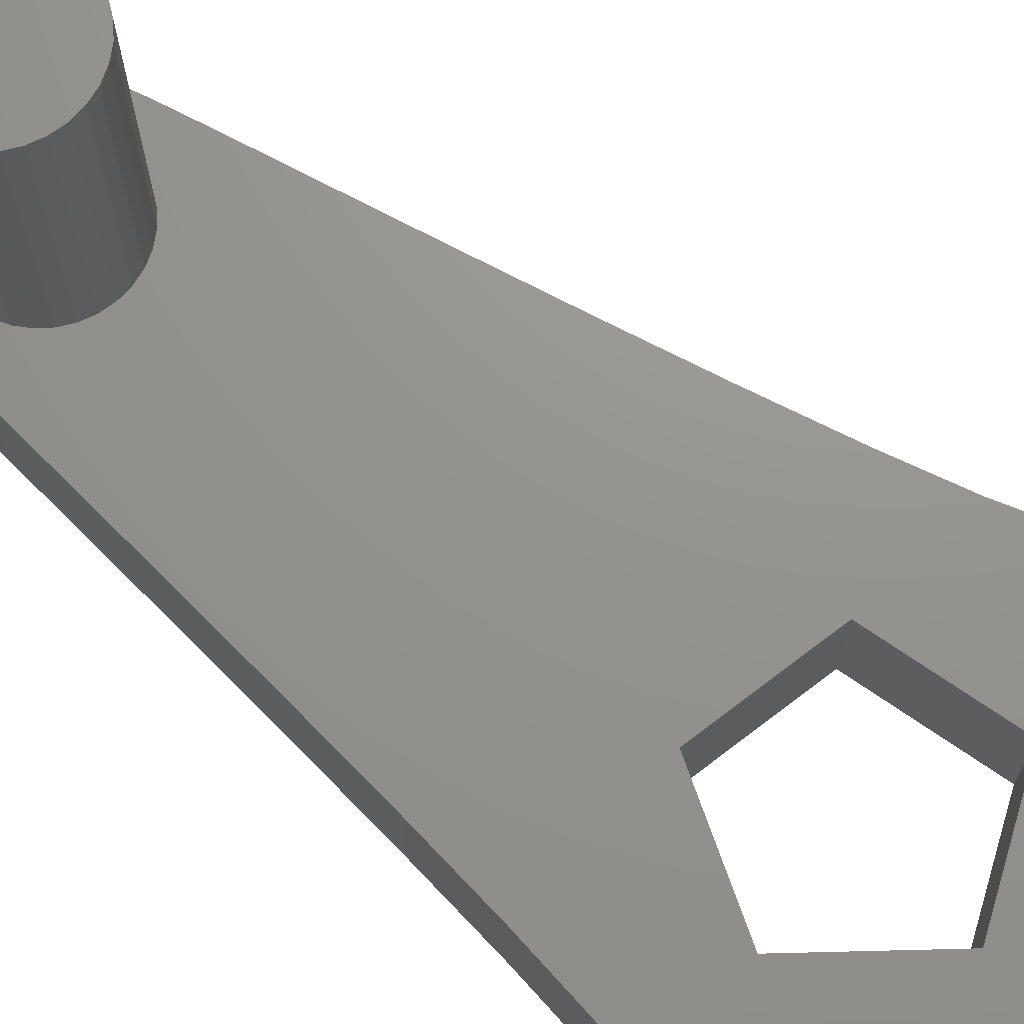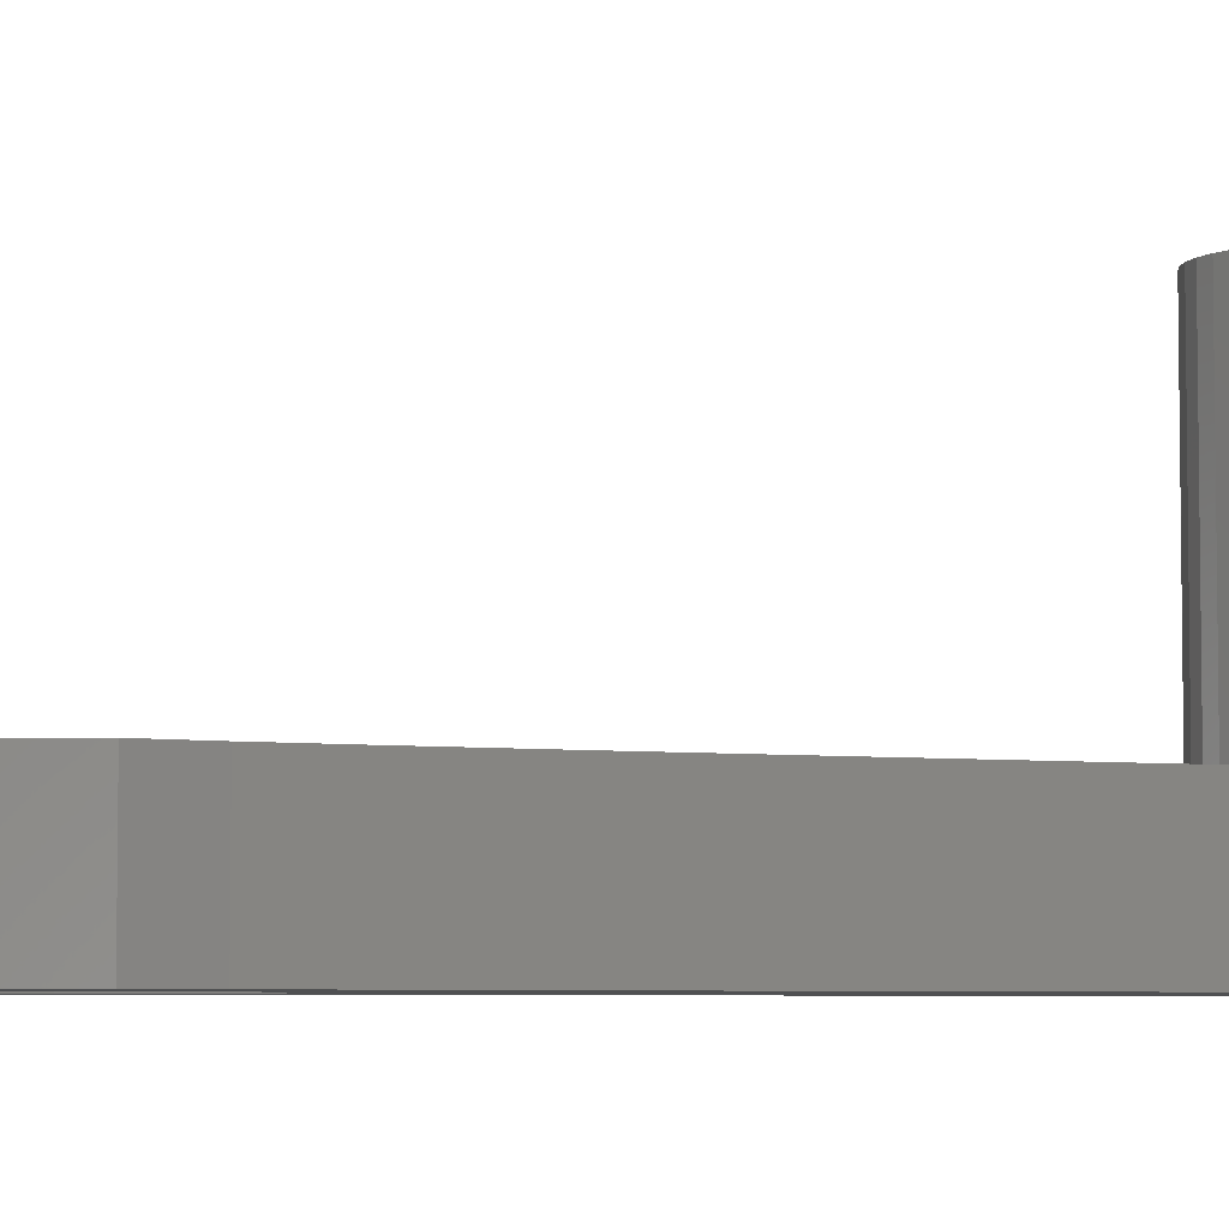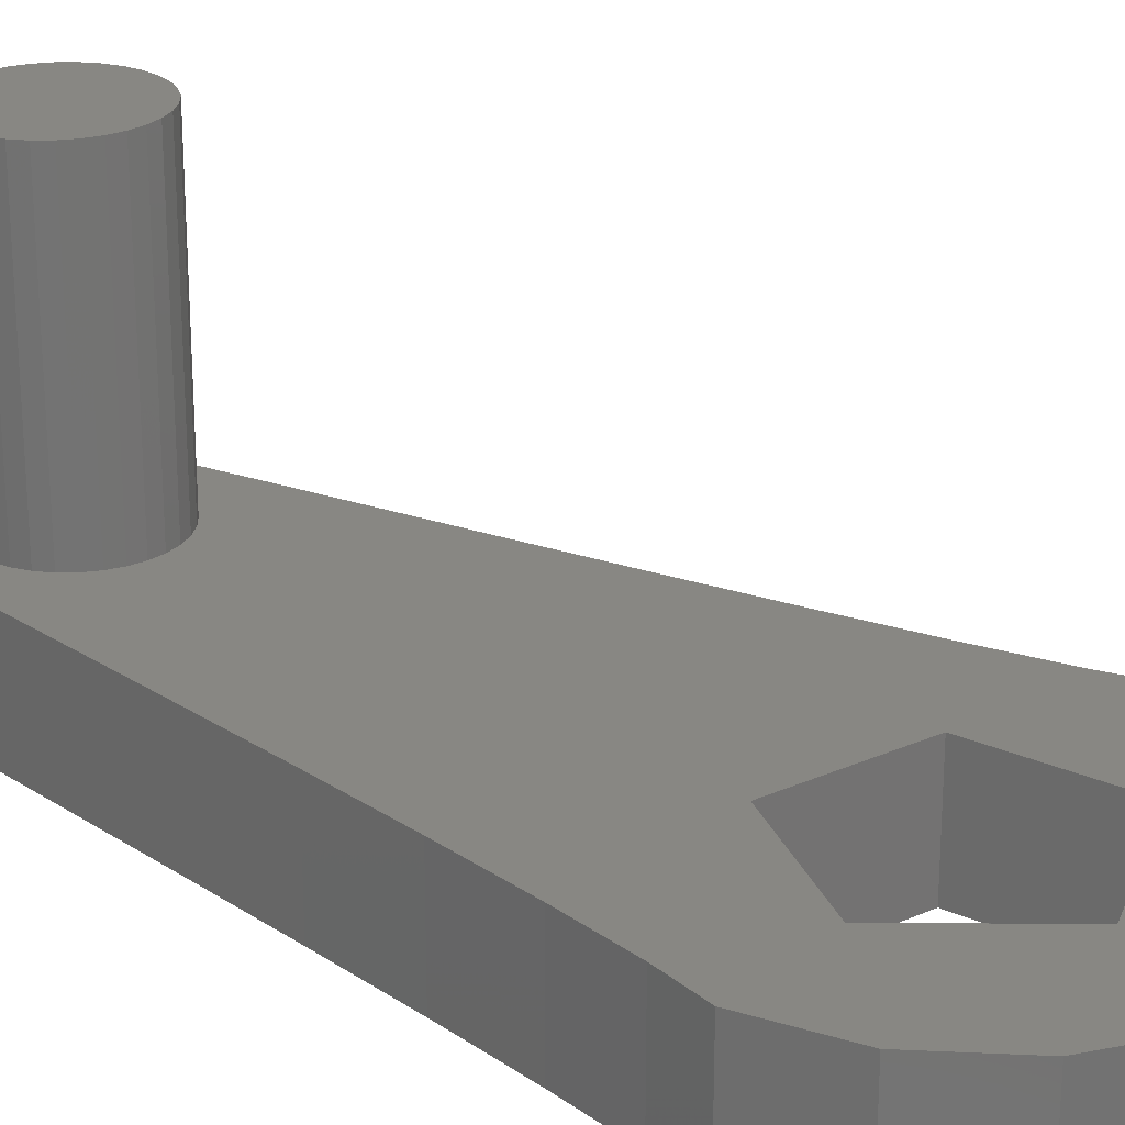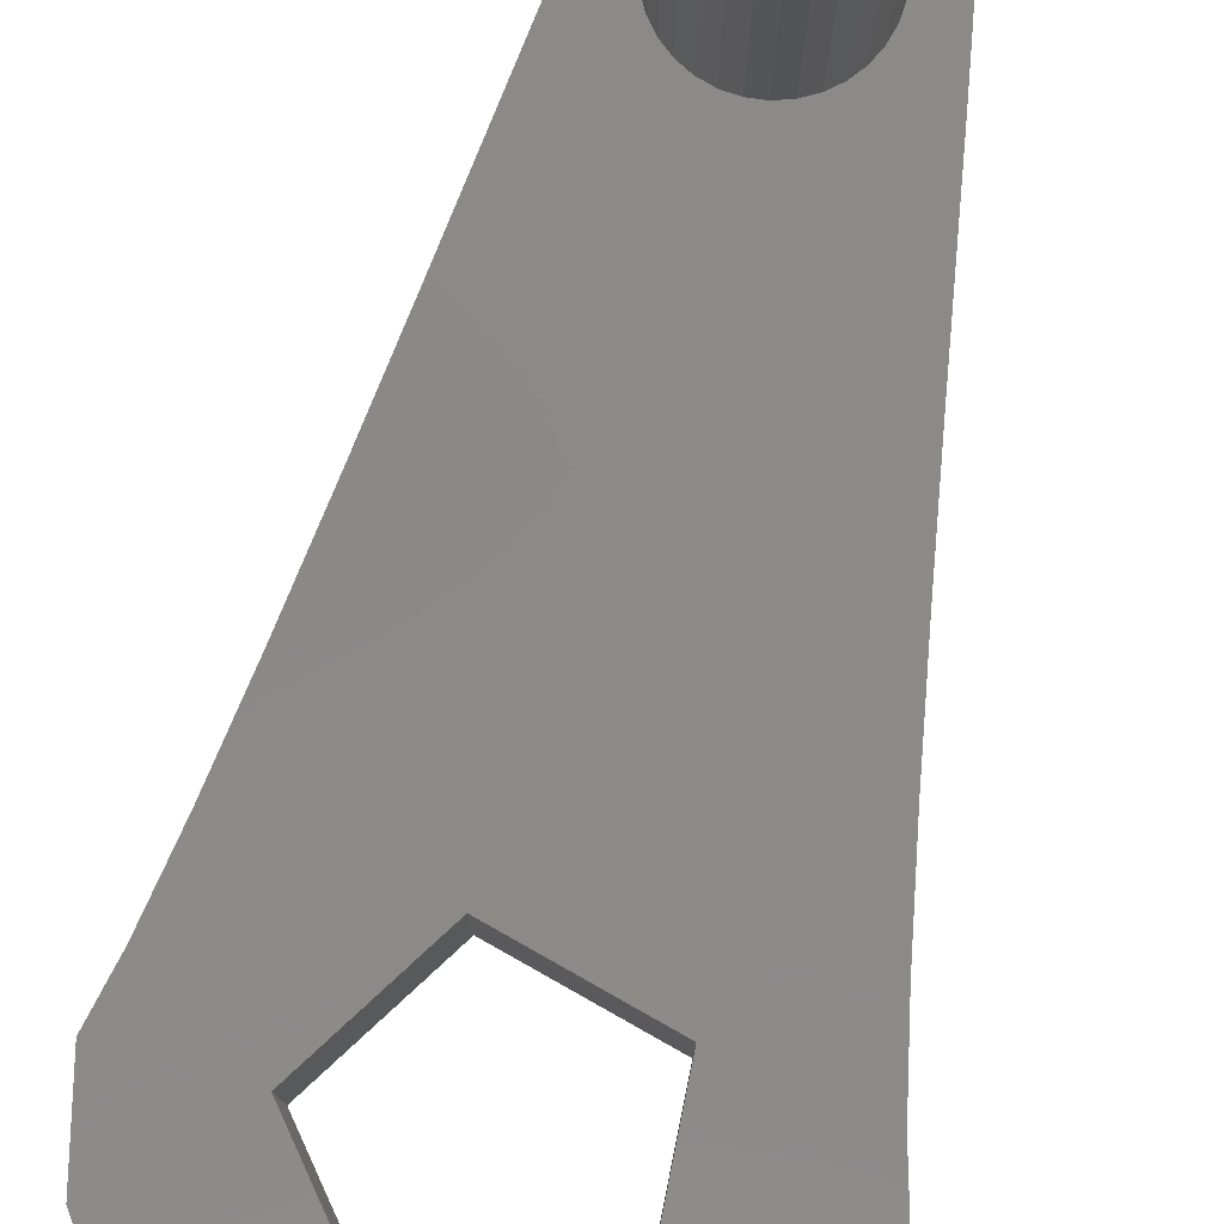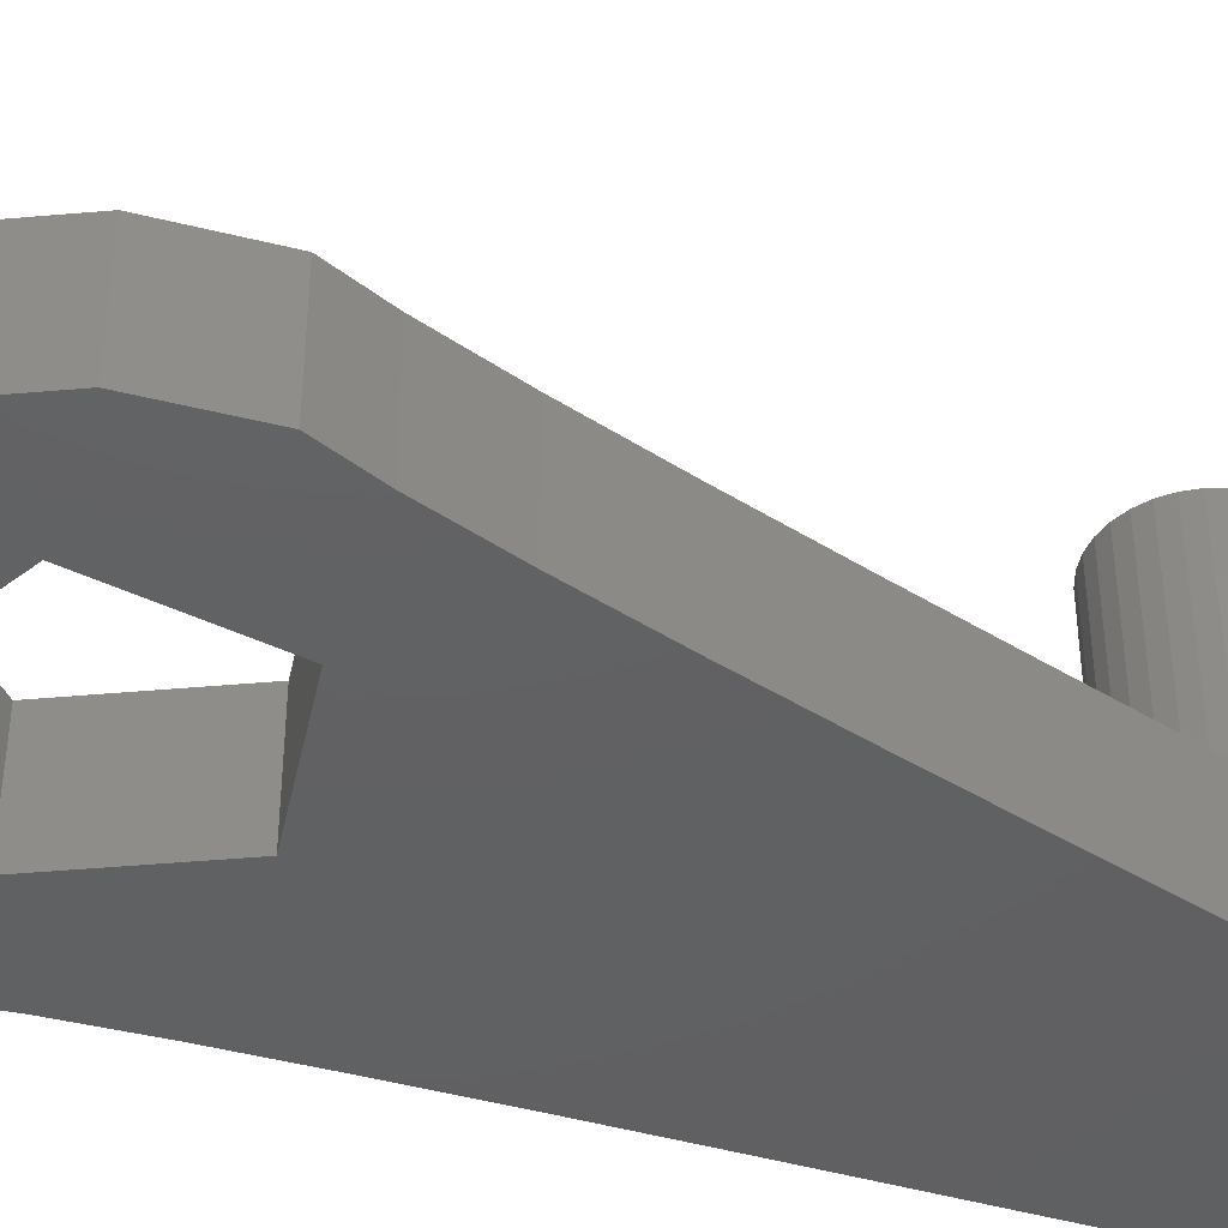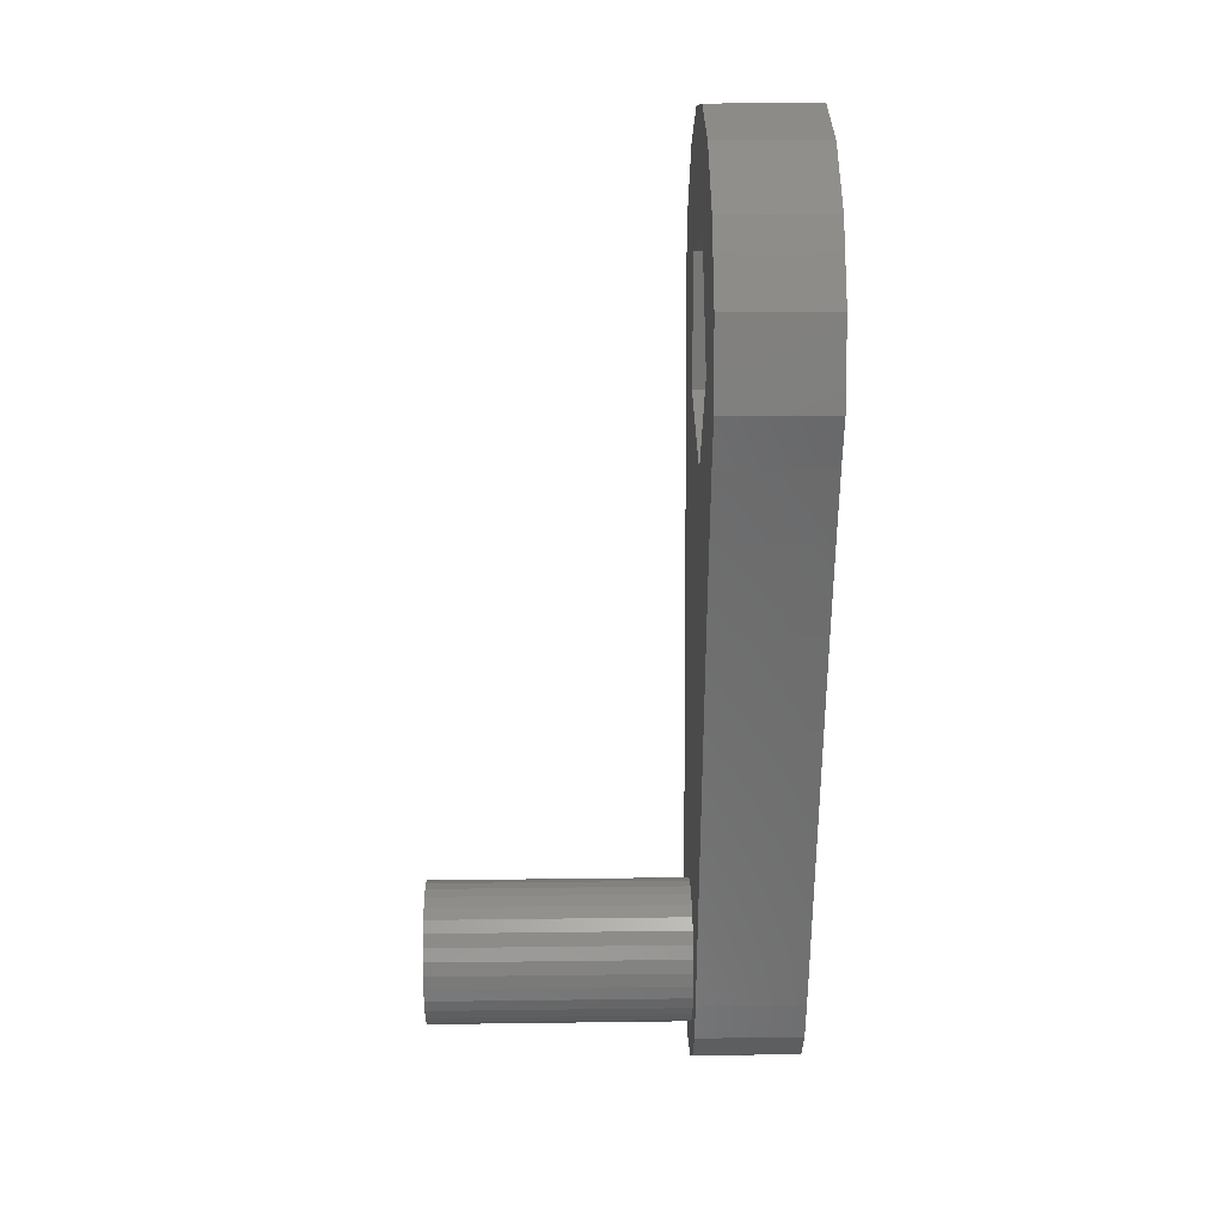
<metadata>
{"format":"stl","ext":"stl","renderer":"f3d","projection":"perspective","resolution":1024,"background":"white","views":[{"elev":71.2,"azim":126.6,"up":"+Z"},{"elev":-5.4,"azim":-101.2,"up":"+Z"},{"elev":24.7,"azim":128.1,"up":"+Z"},{"elev":79.8,"azim":-166.6,"up":"+Z"},{"elev":-42.8,"azim":-117.9,"up":"+Z"},{"elev":22.4,"azim":88.7,"up":"+Y"}]}
</metadata>
<code>
# stl→obj: 177 verts, 354 faces
v 3.318e-07 -20.5 0.002003
v 6 -20.5 0.002003
v 5.544 -22.8 0.002003
v 4.244 -24.74 0.002003
v 2.298 -26.04 0.002003
v 3.318e-07 -26.5 0.002003
v -2.296 -26.04 0.002003
v -4.242 -24.74 0.002003
v -5.542 -22.8 0.002003
v -6 -20.5 0.002003
v 1.738 20.56 0.002003
v 3.632 18.13 6
v 2.242 19.91 6
v 3.318e-07 7.556 0.002003
v -4.964 10.62 0.002003
v 3.318e-07 9.198 0.002003
v -5.002 11.71 6
v -4.964 10.62 6
v 3.318e-07 7.556 6
v 2.156 8.58 6
v 3.318e-07 9.198 6
v 4.888 16.53 0.002003
v 11.09 19.09 0.002003
v 6.298 14.72 0.002003
v 4.594 25.59 6
v 1.738 20.56 6
v 10.44 7.56 0.002003
v 2.156 8.58 0.002003
v -3.976 18.48 0.002003
v -1.952 19.21 0.002003
v -3.976 18.48 6
v 3.318e-07 19.92 0.002003
v -5.222 18.02 0.002003
v -8.484 22.99 0.002003
v -11.27 11.71 0
v -5.002 11.71 0.002003
v 4.264 11.71 6
v 11.27 11.71 6.002
v 12 14.5 6
v 6.298 14.72 6
v 6.148 14.5 6
v 4.888 16.53 6
v 3.632 18.13 0.002003
v -5.174 16.64 0.002003
v -5.174 16.64 6
v -5.098 14.5 0.002003
v -5.222 18.02 6
v -11.09 19.09 6
v 4.264 11.71 0.002003
v 6.148 14.5 0.002003
v 3.318e-07 -20.5 20.7
v 0.782 -16.58 20.7
v 3.318e-07 -16.5 20.7
v 1.532 -16.8 20.7
v 2.224 -17.17 20.7
v 2.83 -17.67 20.7
v 3.326 -18.28 20.7
v 3.696 -18.97 20.7
v 3.924 -19.72 20.7
v 4 -20.5 20.7
v 3.924 -21.28 20.7
v 3.696 -22.03 20.7
v 3.326 -22.72 20.7
v 2.83 -23.33 20.7
v 2.224 -23.82 20.7
v 1.532 -24.19 20.7
v 0.782 -24.42 20.7
v 3.318e-07 -24.5 20.7
v -0.78 -24.42 20.7
v -1.53 -24.19 20.7
v -2.222 -23.82 20.7
v -2.828 -23.33 20.7
v -3.324 -22.72 20.7
v -3.694 -22.03 20.7
v -3.922 -21.28 20.7
v -4 -20.5 20.7
v -3.922 -19.72 20.7
v -3.694 -18.97 20.7
v -3.324 -18.28 20.7
v -2.828 -17.67 20.7
v -2.222 -17.17 20.7
v -1.53 -16.8 20.7
v -0.78 -16.58 20.7
v -2.856 -17.7 6
v -2.828 -17.67 6
v -6.438 -17.71 6
v 2.83 -17.67 6
v 2.858 -17.7 6
v 6.44 -17.71 6
v -0.78 -16.58 6
v 3.924 -21.28 6
v 3.326 -22.72 6
v 2.224 -23.82 6
v 0.782 -24.42 6
v -0.78 -24.42 6
v -2.222 -23.82 6
v -3.324 -22.72 6
v -3.922 -21.28 6
v 3.326 -18.28 6
v 3.696 -22.03 6
v 5.544 -22.8 6
v 2.83 -23.33 6
v 4.244 -24.74 6
v 1.532 -24.19 6
v 2.298 -26.04 6
v 3.318e-07 -24.5 6
v 3.318e-07 -26.5 6
v -1.53 -24.19 6
v -2.296 -26.04 6
v -2.828 -23.33 6
v -4.242 -24.74 6
v -3.694 -22.03 6
v -5.542 -22.8 6
v -4 -20.5 6
v -6 -20.5 6
v -3.922 -19.72 6
v -2.222 -17.17 6
v 3.318e-07 -13.55 6
v 0.782 -16.58 6
v 1.532 -16.8 6
v 7.06 -13.56 6
v 3.696 -18.97 6
v 3.924 -19.72 6
v 6 -20.5 6
v -3.694 -18.97 6
v -3.324 -18.28 6
v 2.224 -17.17 6
v -1.53 -16.8 6
v 4 -20.5 6
v 3.318e-07 -16.5 6
v 3.318e-07 26.5 0.002003
v 0.002 26.5 6
v 4.594 25.59 0.002003
v 8.486 22.99 6
v 8.486 22.99 0.002003
v 11.09 19.09 6
v 12 14.5 0.002003
v -12 14.5 0.002003
v -12 14.5 6
v -11.09 19.09 0.002003
v -8.484 22.99 6
v -4.592 25.59 6
v -4.592 25.59 0.002003
v 3.318e-07 -17.7 0.002003
v 6.44 -17.71 0.002003
v 3.318e-07 -13.55 0.002003
v 7.06 -13.56 0.002003
v 3.318e-07 -8.502 0.002003
v 7.818 -8.504 0.002003
v 3.318e-07 -3 0.002003
v 8.664 -3 0.002003
v 3.318e-07 2.504 0.002003
v 9.552 2.506 0.002003
v -6.438 -17.71 0.002003
v -7.058 -13.56 0.002003
v -7.816 -8.504 0.002003
v -8.662 -3 0
v -9.55 2.506 0
v -10.43 7.56 0
v -7.058 -13.56 6
v -7.816 -8.504 6
v -8.662 -2.998 6
v -9.55 2.506 6
v -10.43 7.56 6
v -11.27 11.71 6
v 3.318e-07 -8.502 6
v 3.318e-07 -3 6
v 3.318e-07 2.504 6
v 7.818 -8.504 6
v 8.664 -3 6
v 9.552 2.506 6.002
v 10.44 7.56 6.002
v 11.27 11.71 0.002003
v 3.318e-07 19.92 6
v -1.952 19.21 6
v -5.098 14.5 6
v 2.242 19.91 0.002003
f 1 2 3
f 1 3 4
f 1 4 5
f 1 5 6
f 1 6 7
f 1 7 8
f 1 8 9
f 1 9 10
f 11 12 13
f 14 15 16
f 15 17 18
f 19 20 21
f 22 23 24
f 13 25 26
f 26 11 13
f 27 14 28
f 29 30 31
f 11 26 32
f 29 33 34
f 35 36 15
f 37 20 38
f 39 40 41
f 42 43 22
f 44 45 46
f 45 47 48
f 49 28 20
f 14 16 28
f 49 20 50
f 51 52 53
f 51 54 52
f 51 55 54
f 51 56 55
f 51 57 56
f 51 58 57
f 51 59 58
f 51 60 59
f 51 61 60
f 51 62 61
f 51 63 62
f 51 64 63
f 51 65 64
f 51 66 65
f 51 67 66
f 51 68 67
f 51 69 68
f 51 70 69
f 51 71 70
f 51 72 71
f 51 73 72
f 51 74 73
f 51 75 74
f 51 76 75
f 51 77 76
f 51 78 77
f 51 79 78
f 51 80 79
f 51 81 80
f 51 82 81
f 51 83 82
f 51 53 83
f 84 85 86
f 85 84 80
f 87 88 89
f 90 83 53
f 61 91 60
f 63 92 62
f 65 93 64
f 67 94 66
f 69 95 68
f 71 96 70
f 73 97 72
f 75 98 74
f 88 99 89
f 57 99 56
f 91 100 101
f 92 102 103
f 93 104 105
f 94 106 107
f 95 108 109
f 96 110 111
f 97 112 113
f 98 114 115
f 114 116 115
f 77 116 114
f 85 117 118
f 119 120 121
f 122 123 124
f 115 116 125
f 126 84 86
f 127 87 89
f 117 128 118
f 123 129 124
f 128 90 118
f 90 130 118
f 2 124 101
f 101 3 2
f 3 101 103
f 103 4 3
f 4 103 105
f 105 5 4
f 5 105 107
f 107 6 5
f 6 107 109
f 109 7 6
f 7 109 111
f 111 8 7
f 8 111 113
f 113 9 8
f 9 113 115
f 115 10 9
f 131 132 25
f 25 133 131
f 133 25 134
f 134 135 133
f 135 134 136
f 136 23 135
f 23 136 39
f 39 137 23
f 138 139 48
f 48 140 138
f 140 48 141
f 141 34 140
f 34 141 142
f 142 143 34
f 132 131 143
f 143 142 132
f 2 1 144
f 144 145 2
f 145 144 146
f 146 147 145
f 147 146 148
f 148 149 147
f 149 148 150
f 150 151 149
f 151 150 152
f 152 153 151
f 153 152 14
f 14 27 153
f 1 10 154
f 154 144 1
f 144 154 155
f 155 146 144
f 146 155 156
f 156 148 146
f 148 156 157
f 157 150 148
f 150 157 158
f 158 152 150
f 152 158 159
f 159 14 152
f 14 159 35
f 35 15 14
f 10 115 86
f 86 154 10
f 154 86 160
f 160 155 154
f 155 160 161
f 161 156 155
f 156 161 162
f 162 157 156
f 157 162 163
f 163 158 157
f 158 163 164
f 164 159 158
f 159 164 165
f 165 35 159
f 35 165 139
f 139 138 35
f 86 85 118
f 118 160 86
f 160 118 166
f 166 161 160
f 161 166 167
f 167 162 161
f 162 167 168
f 168 163 162
f 163 168 19
f 19 164 163
f 118 121 169
f 169 166 118
f 166 169 170
f 170 167 166
f 167 170 171
f 171 168 167
f 168 171 172
f 172 19 168
f 19 172 38
f 38 20 19
f 124 2 145
f 145 89 124
f 89 145 147
f 147 121 89
f 121 147 149
f 149 169 121
f 169 149 151
f 151 170 169
f 170 151 153
f 153 171 170
f 171 153 27
f 27 172 171
f 172 27 173
f 173 38 172
f 38 173 137
f 137 39 38
f 11 131 133
f 11 32 131
f 143 131 32
f 32 30 143
f 174 132 142
f 142 175 174
f 43 135 23
f 23 22 43
f 134 25 13
f 13 12 134
f 136 134 12
f 12 42 136
f 137 50 24
f 24 23 137
f 173 49 50
f 50 137 173
f 138 140 44
f 44 46 138
f 44 140 34
f 34 33 44
f 165 17 176
f 176 139 165
f 141 48 47
f 47 31 141
f 142 141 31
f 31 175 142
f 27 28 49
f 49 173 27
f 165 164 18
f 18 17 165
f 31 30 174
f 174 175 31
f 42 177 43
f 42 11 177
f 11 42 12
f 44 33 47
f 47 45 44
f 174 26 25
f 25 132 174
f 32 26 174
f 174 30 32
f 43 133 135
f 176 45 48
f 48 139 176
f 176 36 46
f 46 45 176
f 30 29 34
f 34 143 30
f 138 46 36
f 36 35 138
f 19 21 18
f 18 164 19
f 18 21 16
f 16 15 18
f 176 17 15
f 15 36 176
f 41 37 38
f 38 39 41
f 37 41 50
f 50 20 37
f 33 29 31
f 31 47 33
f 40 24 50
f 50 41 40
f 42 40 39
f 39 136 42
f 42 22 24
f 24 40 42
f 16 21 20
f 20 28 16
f 91 101 124
f 124 129 91
f 91 61 62
f 62 100 91
f 92 103 101
f 101 100 92
f 92 63 64
f 64 102 92
f 93 105 103
f 103 102 93
f 93 65 66
f 66 104 93
f 94 107 105
f 105 104 94
f 94 67 68
f 68 106 94
f 95 109 107
f 107 106 95
f 95 69 70
f 70 108 95
f 96 111 109
f 109 108 96
f 96 71 72
f 72 110 96
f 97 113 111
f 111 110 97
f 97 73 74
f 74 112 97
f 98 115 113
f 113 112 98
f 98 75 76
f 76 114 98
f 125 78 79
f 79 126 125
f 85 80 81
f 81 117 85
f 99 57 58
f 58 122 99
f 122 124 89
f 89 99 122
f 122 58 59
f 59 123 122
f 119 121 118
f 118 130 119
f 119 52 54
f 54 120 119
f 127 89 121
f 121 120 127
f 127 55 56
f 56 87 127
f 62 92 100
f 64 93 102
f 66 94 104
f 68 95 106
f 70 96 108
f 72 97 110
f 74 98 112
f 114 76 77
f 116 77 78
f 78 125 116
f 117 81 82
f 82 128 117
f 126 79 80
f 80 84 126
f 130 90 53
f 123 59 60
f 60 129 123
f 88 87 56
f 56 99 88
f 128 82 83
f 83 90 128
f 60 91 129
f 125 126 86
f 86 115 125
f 119 130 53
f 53 52 119
f 127 120 54
f 54 55 127
f 133 177 11
f 133 43 177

</code>
